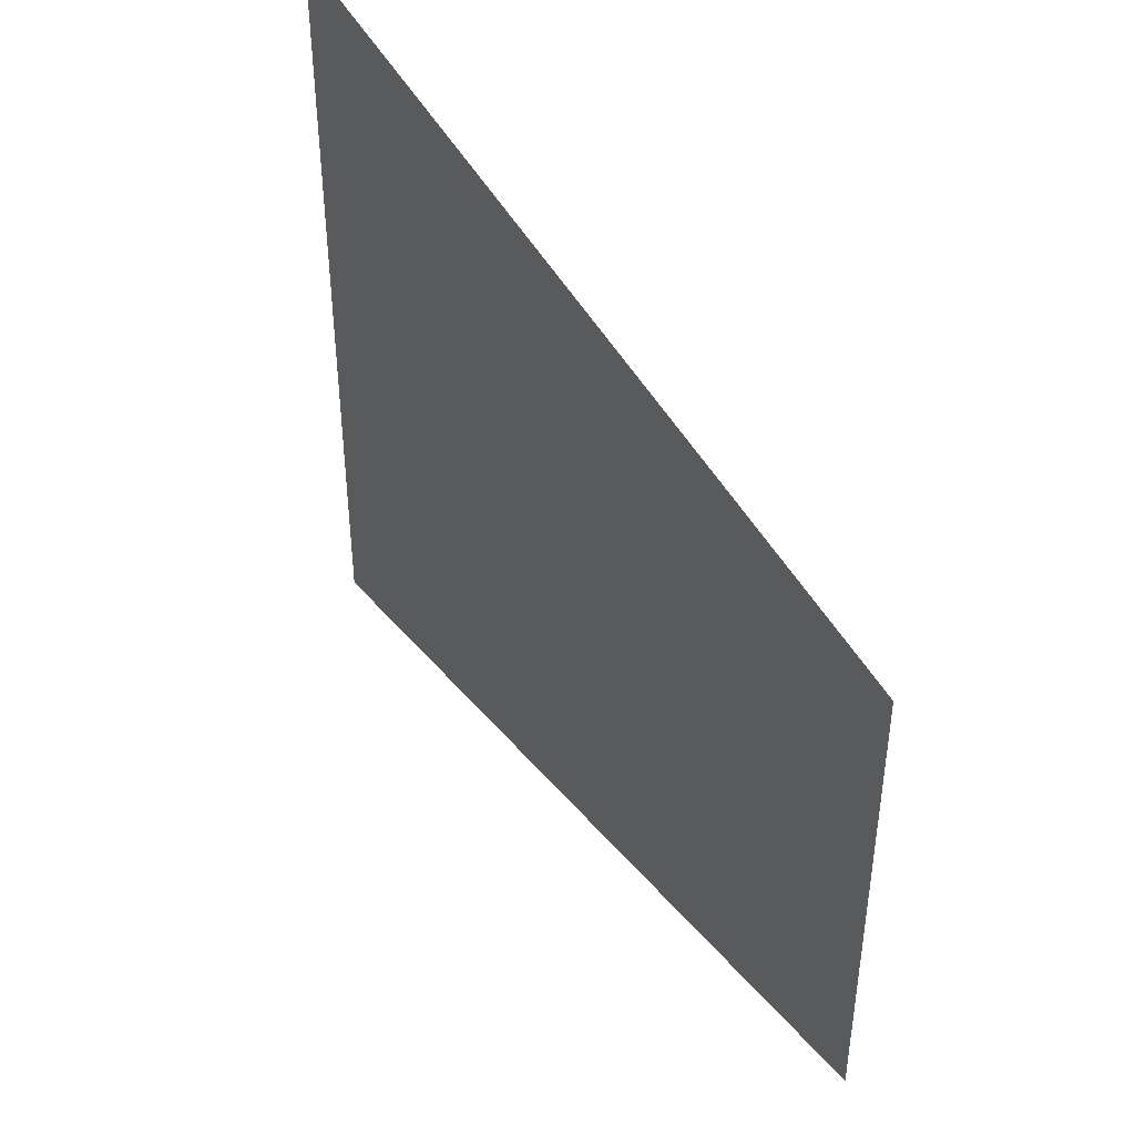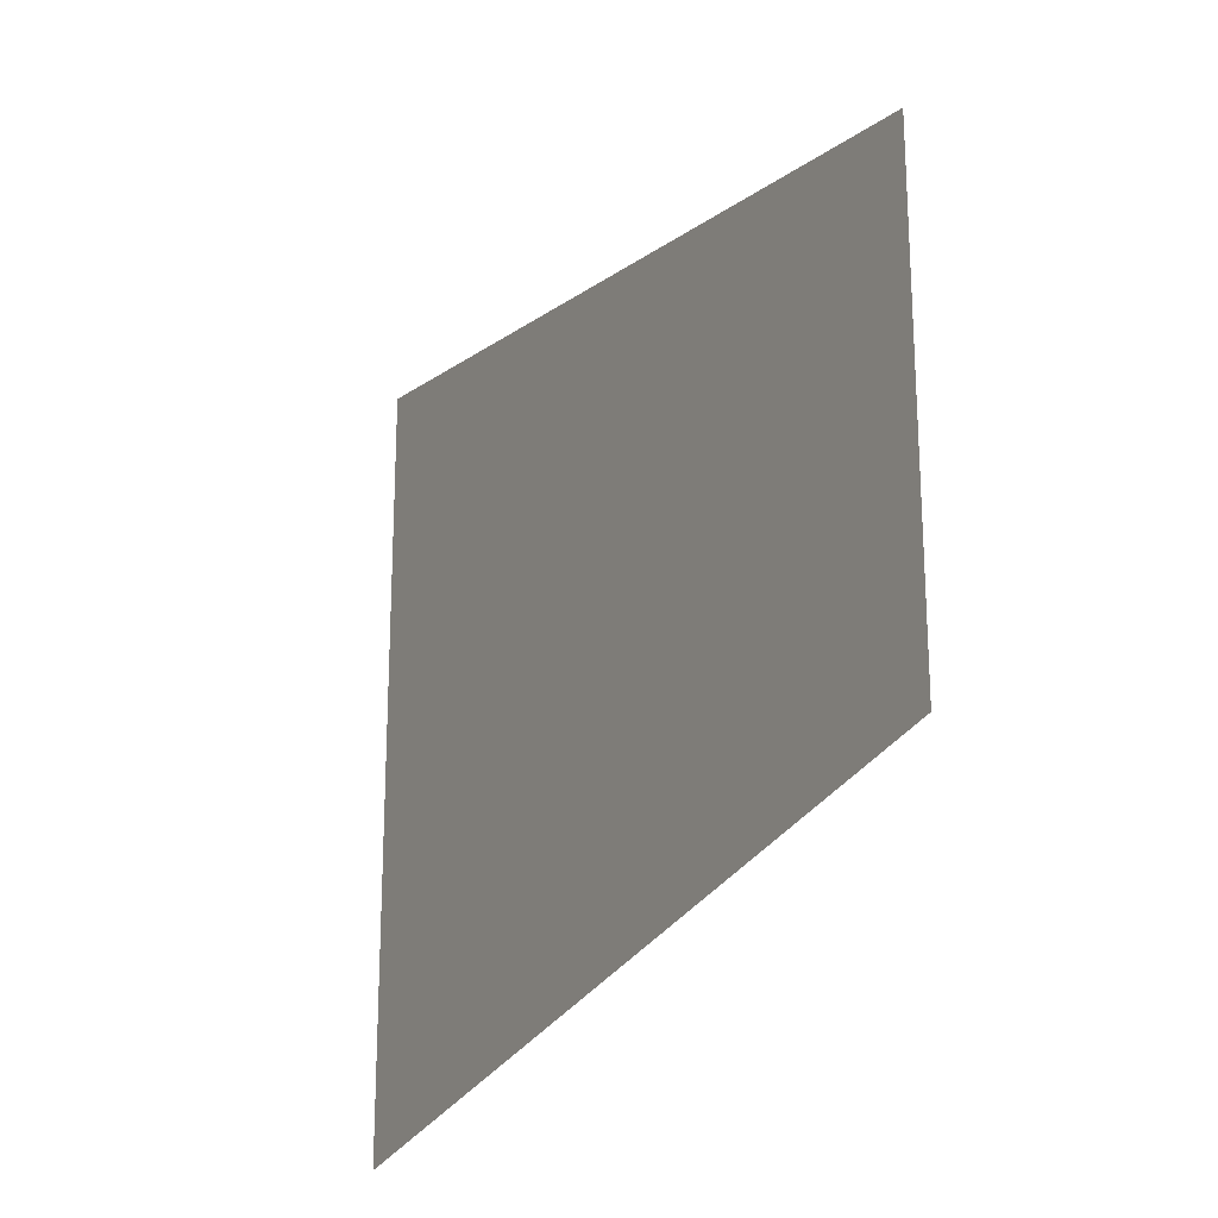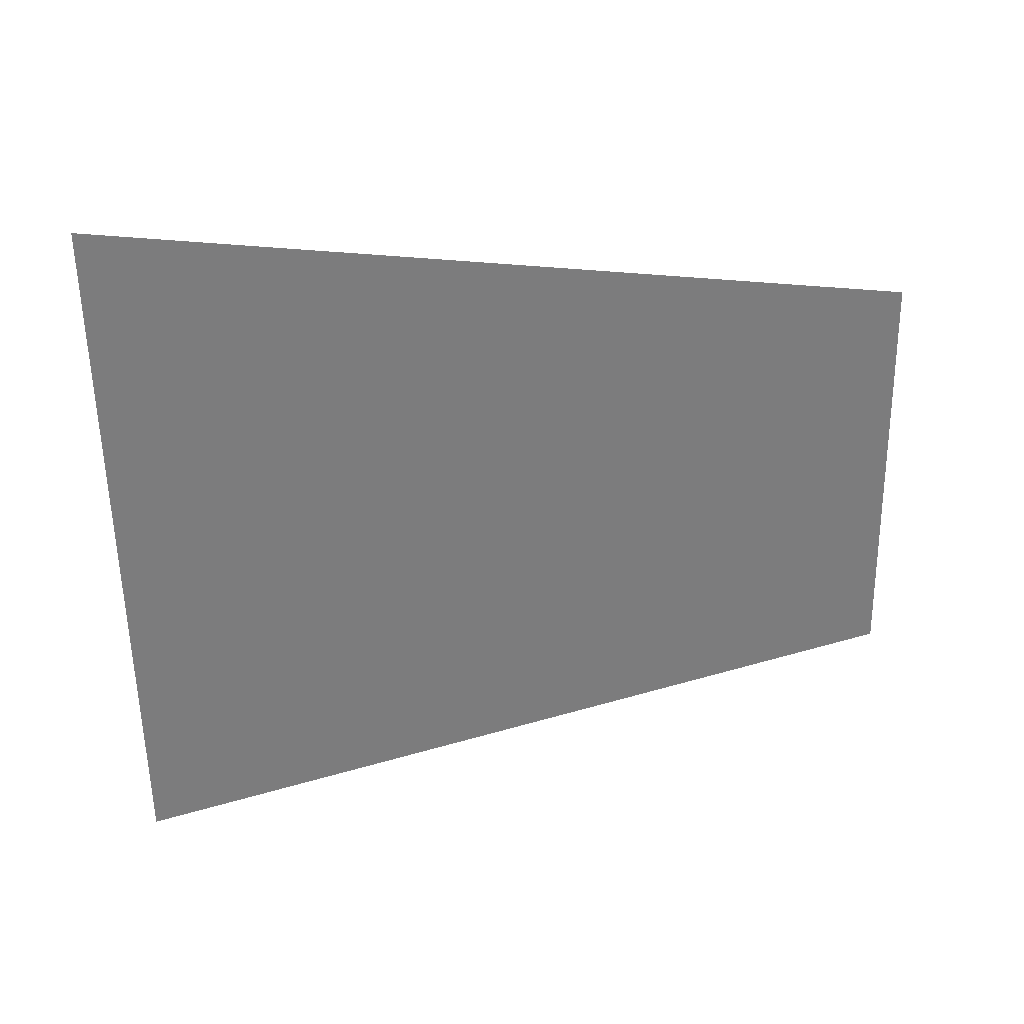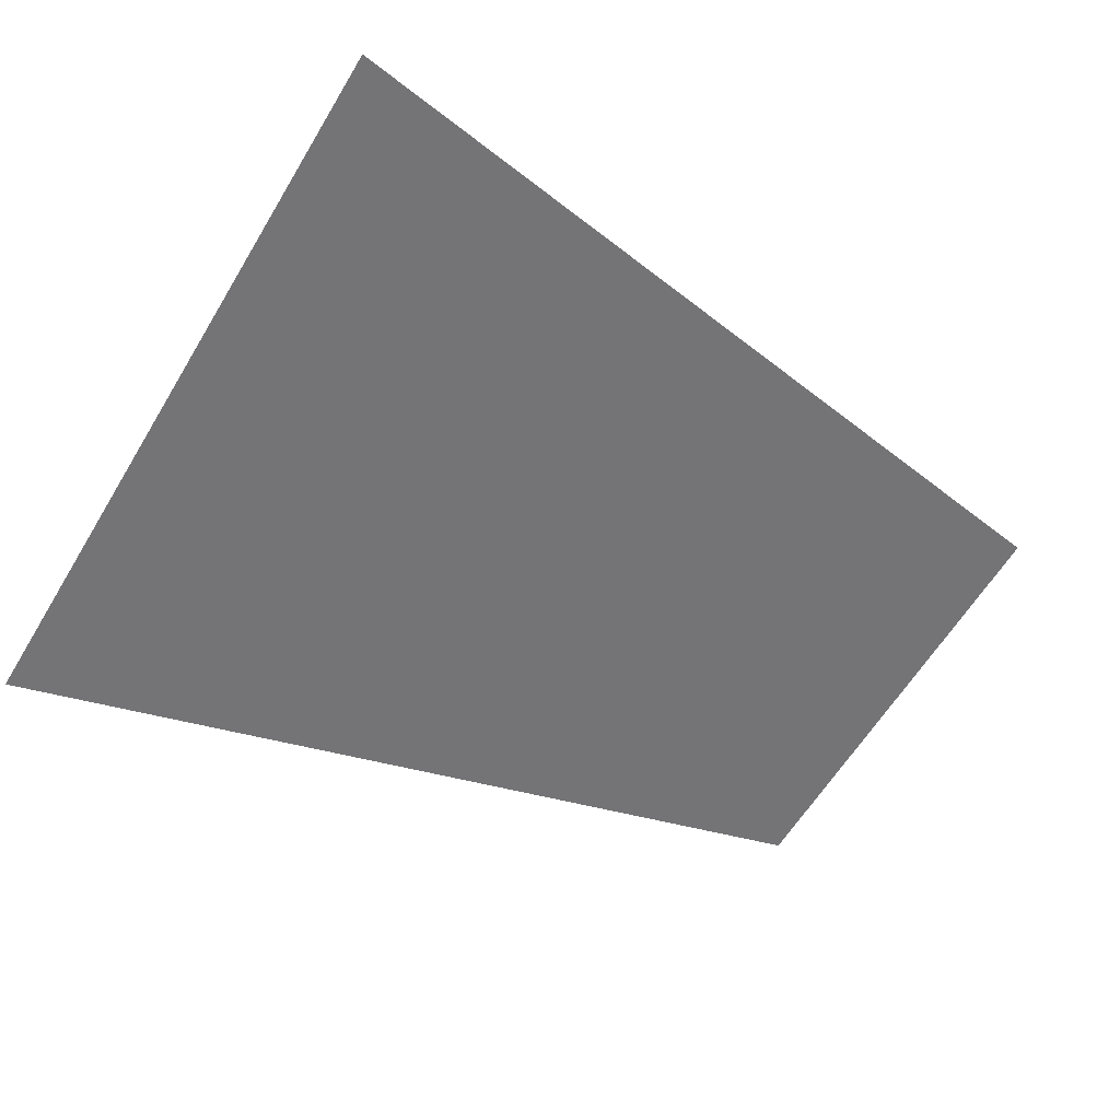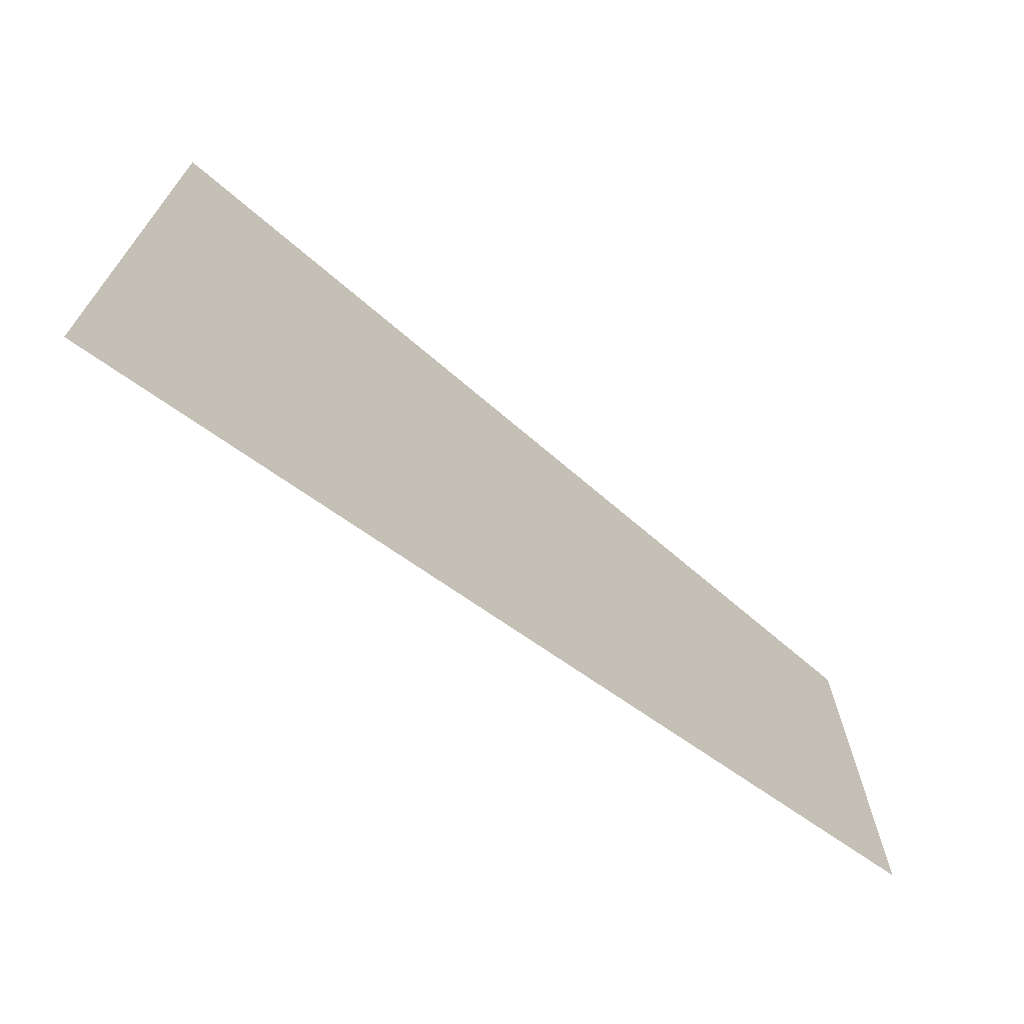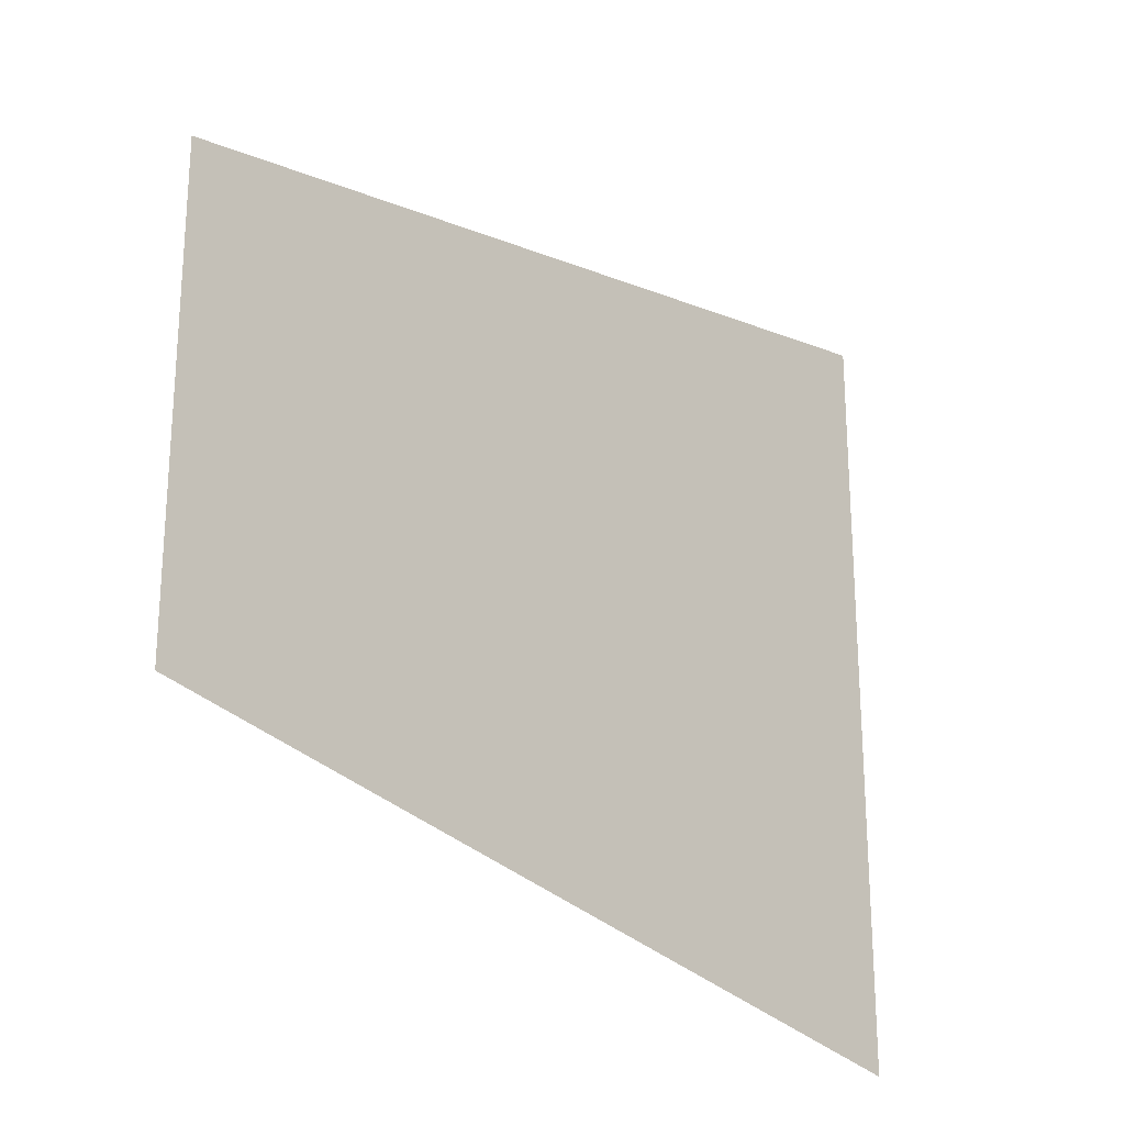
<metadata>
{"format":"obj","ext":"obj","renderer":"f3d","projection":"perspective","resolution":1024,"background":"white","views":[{"elev":43.8,"azim":48.5,"up":"+Y"},{"elev":-22.1,"azim":51.5,"up":"+Y"},{"elev":-58.3,"azim":1.0,"up":"+Z"},{"elev":-61.0,"azim":-31.1,"up":"+Z"},{"elev":-71.4,"azim":-48.1,"up":"+Y"},{"elev":-23.8,"azim":122.3,"up":"+Y"}]}
</metadata>
<code>
v 0.08023 -0.01859 -0.02163
v 0.0808 -0.01899 -0.02153
v 0.0808 -0.01869 -0.02153
v 0.08023 -0.01909 -0.02163
f 1 3 2
f 1 2 4

</code>
